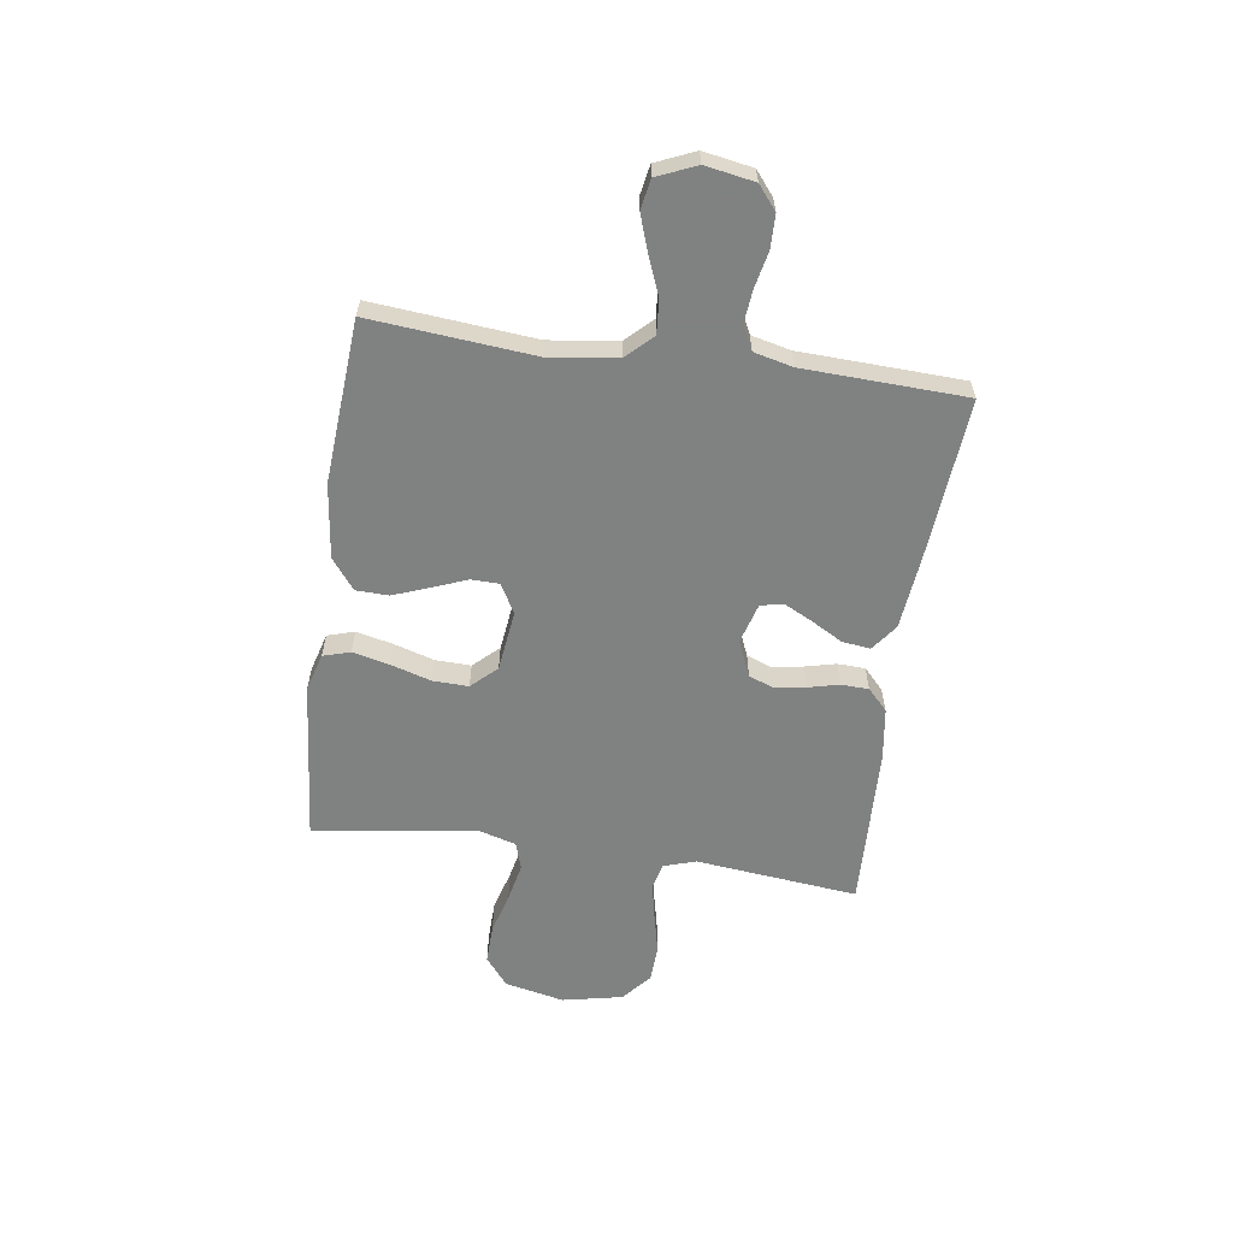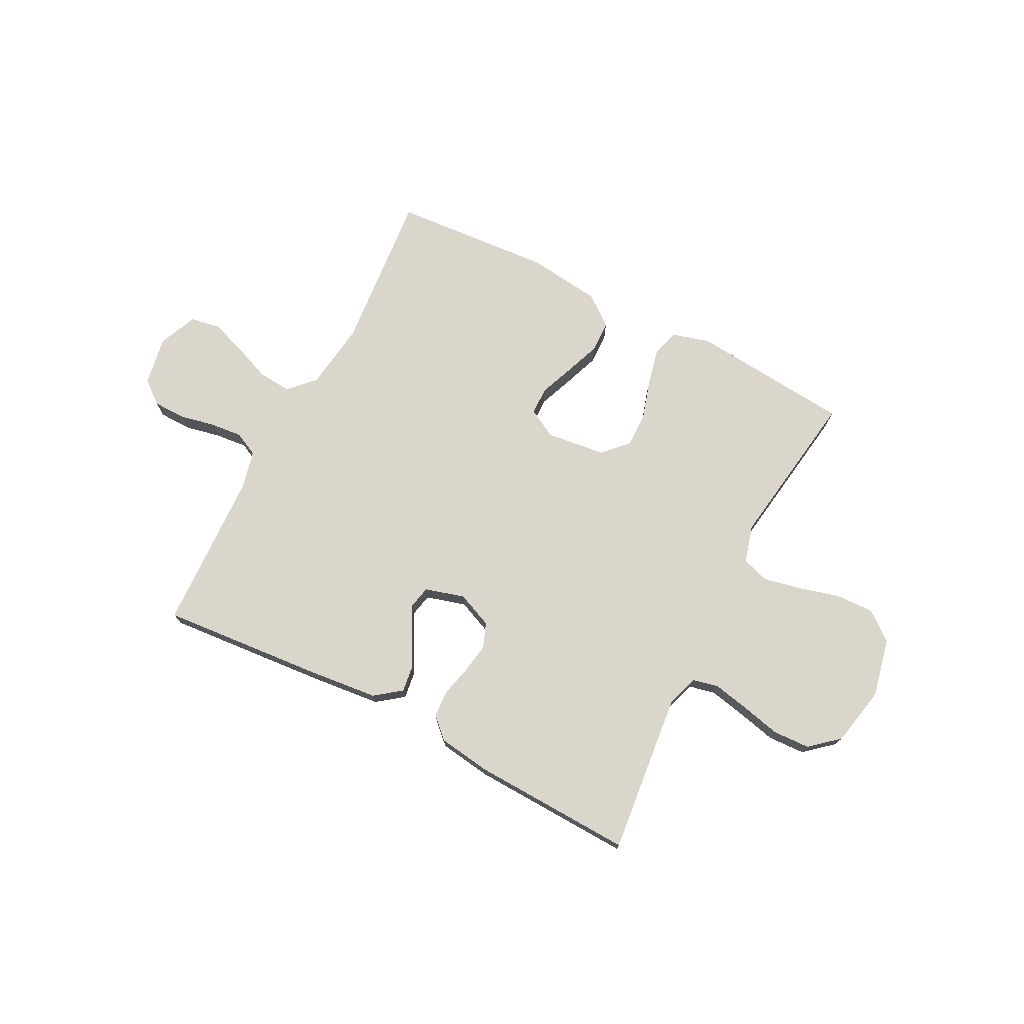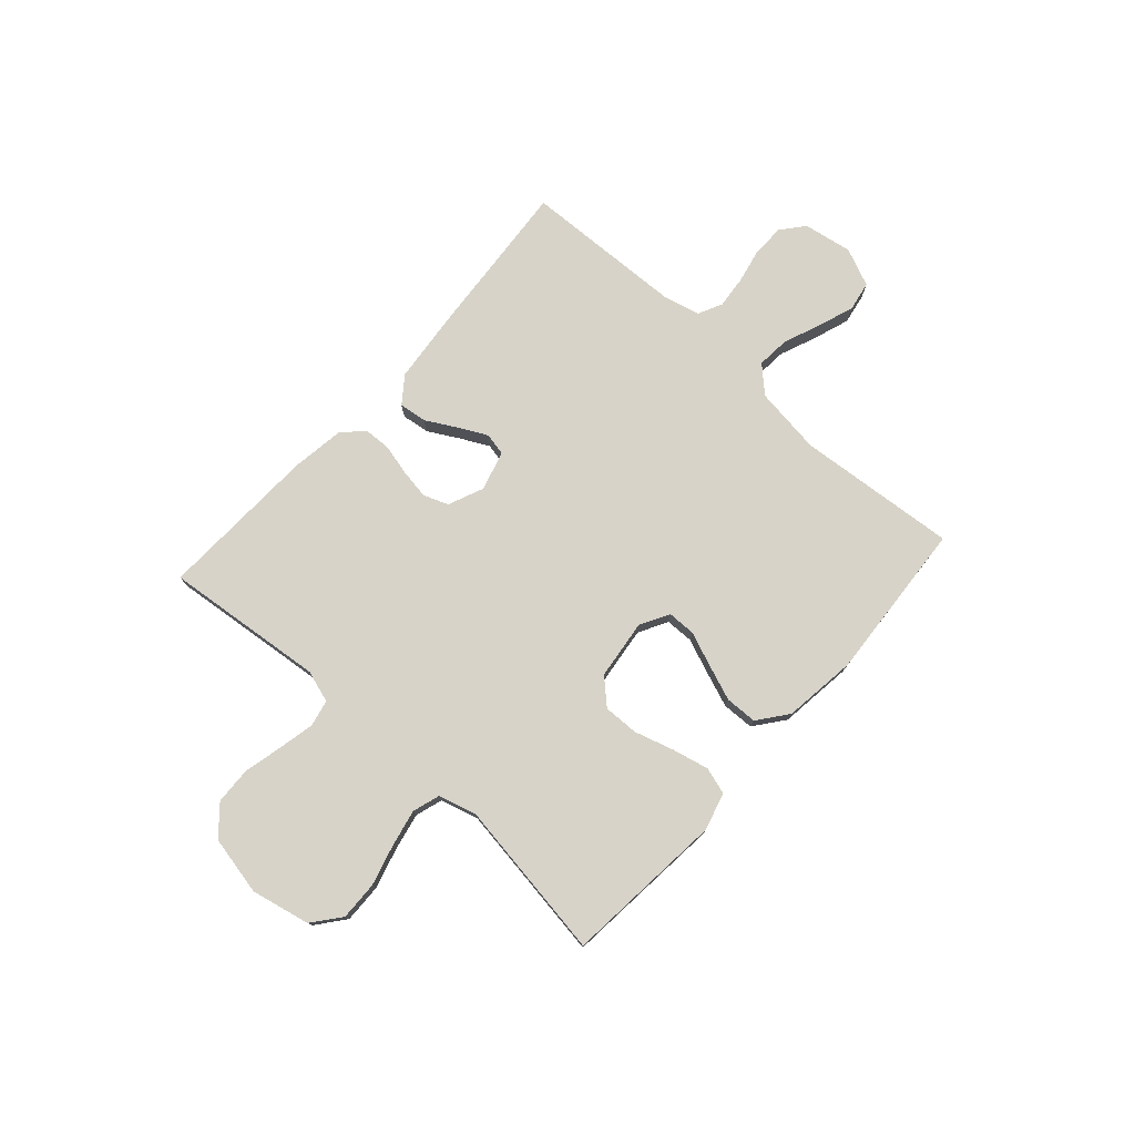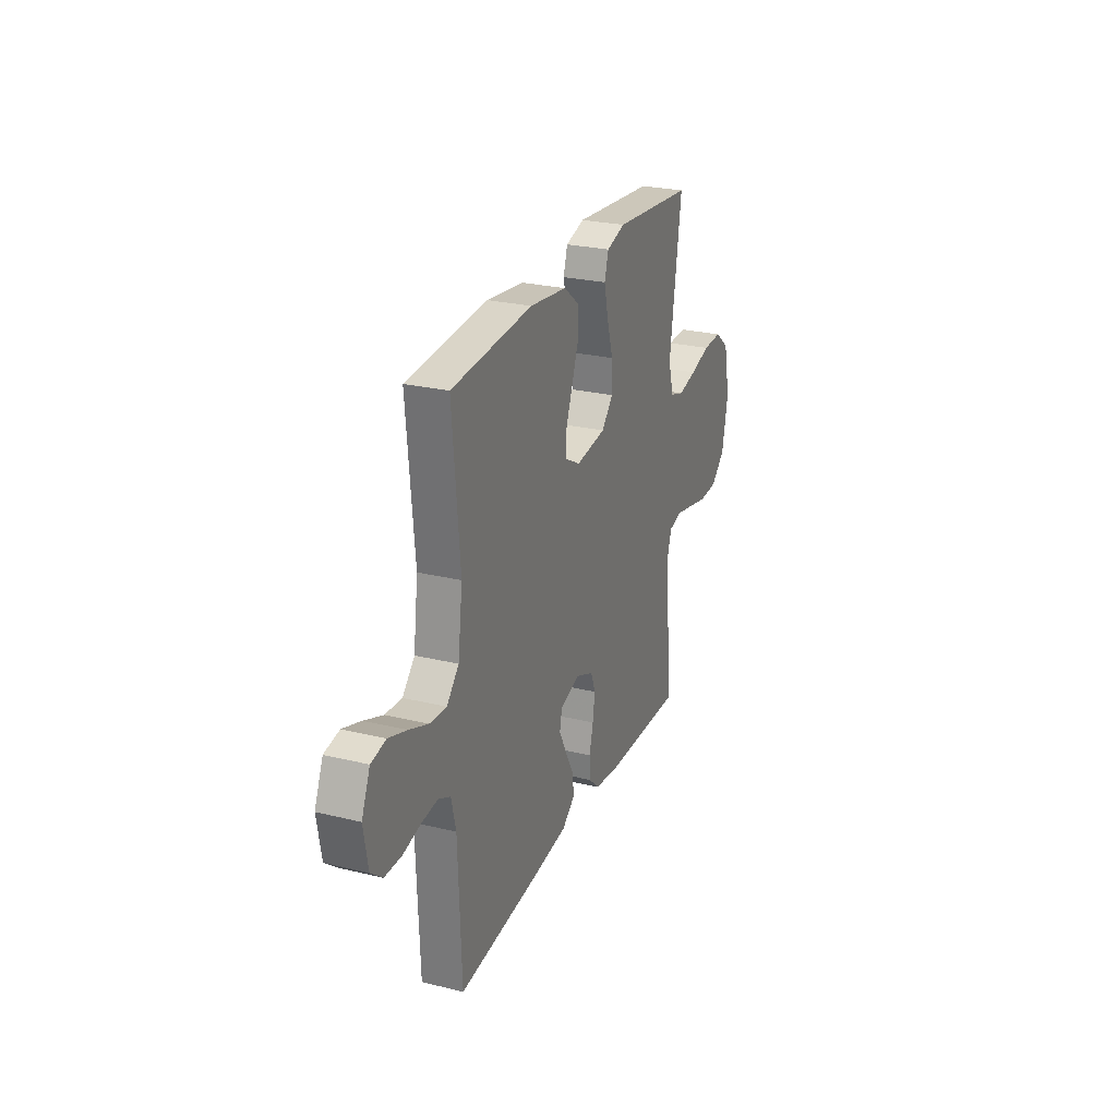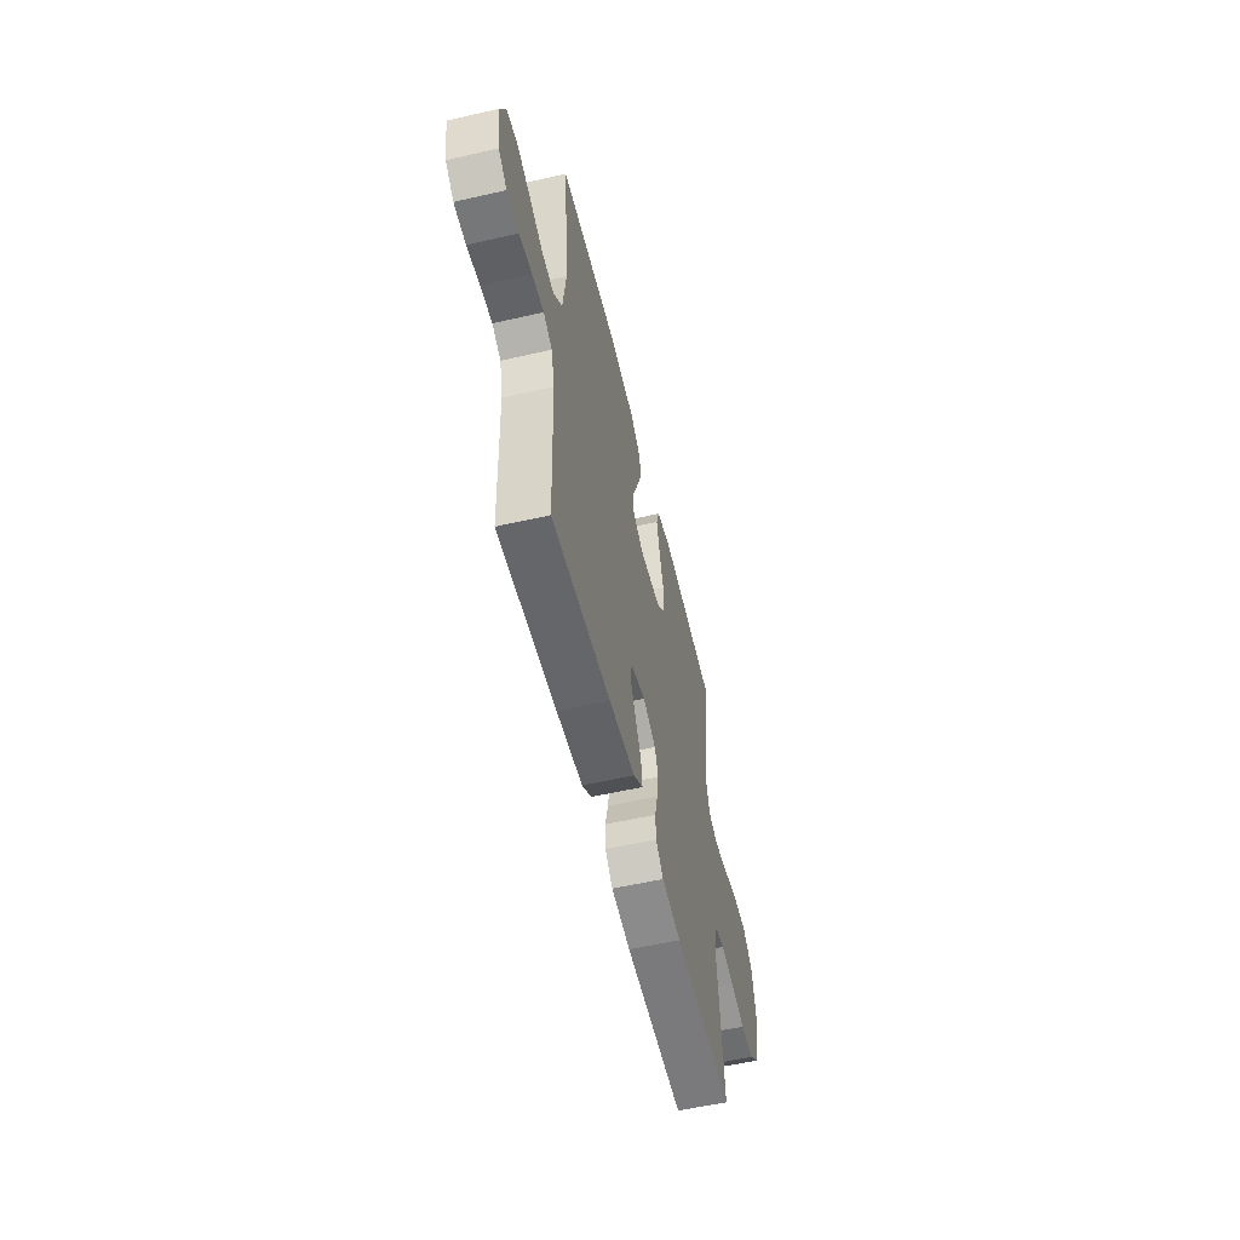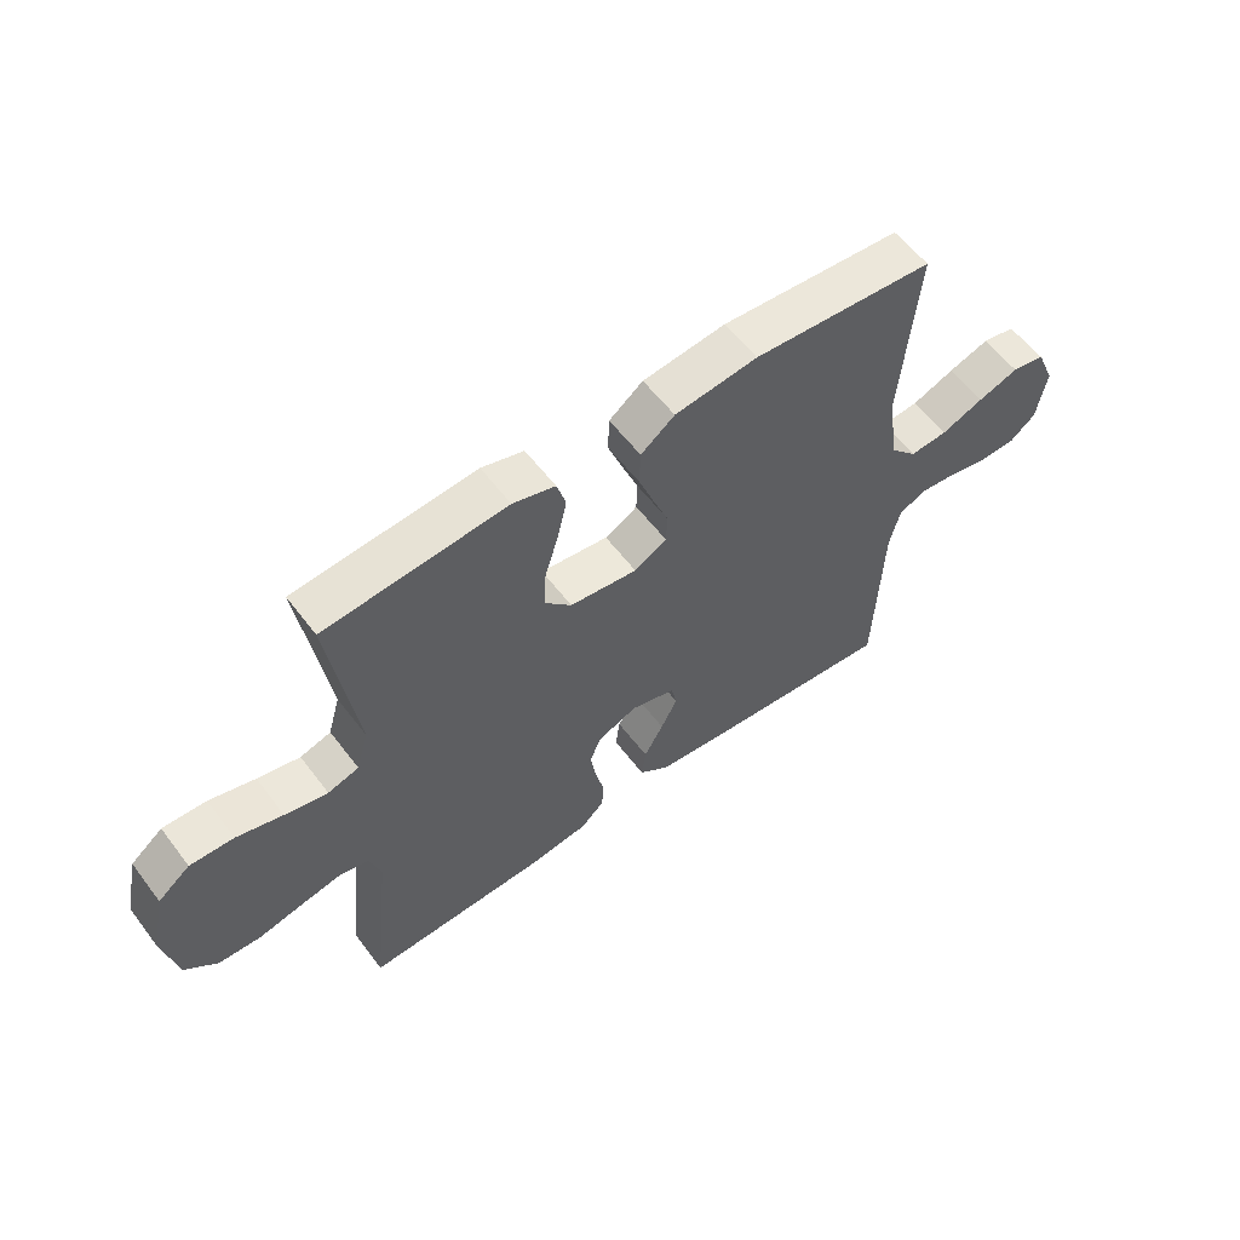
<metadata>
{"format":"obj","ext":"obj","renderer":"f3d","projection":"perspective","resolution":1024,"background":"white","views":[{"elev":-60.3,"azim":81.9,"up":"+Y"},{"elev":73.8,"azim":-152.7,"up":"+Y"},{"elev":76.7,"azim":-48.0,"up":"+Y"},{"elev":25.9,"azim":111.1,"up":"+Z"},{"elev":-56.2,"azim":103.5,"up":"+Z"},{"elev":57.9,"azim":-36.8,"up":"+Z"}]}
</metadata>
<code>
v -0.5 0.07 0.5
v -0.2 0.07 0.527
v -0.13 0.07 0.507
v -0.115 0.07 0.457
v -0.131 0.07 0.388
v -0.153 0.07 0.315
v -0.155 0.07 0.249
v -0.112 0.07 0.203
v 0 0.07 0.189
v 0.054 0.07 0.219
v 0.055 0.07 0.271
v 0.03 0.07 0.335
v 0.005 0.07 0.402
v 0.007 0.07 0.462
v 0.063 0.07 0.505
v 0.2 0.07 0.522
v 0.5 0.07 0.5
v 0.473 0.07 0.2
v 0.49 0.07 0.073
v 0.535 0.07 0.026
v 0.597 0.07 0.031
v 0.667 0.07 0.059
v 0.734 0.07 0.082
v 0.789 0.07 0.072
v 0.82 0.07 0
v 0.804 0.07 -0.091
v 0.761 0.07 -0.126
v 0.7 0.07 -0.127
v 0.634 0.07 -0.113
v 0.574 0.07 -0.107
v 0.529 0.07 -0.129
v 0.512 0.07 -0.2
v 0.5 0.07 -0.5
v 0.2 0.07 -0.475
v 0.066 0.07 -0.461
v 0.017 0.07 -0.424
v 0.024 0.07 -0.372
v 0.056 0.07 -0.315
v 0.083 0.07 -0.262
v 0.074 0.07 -0.22
v 0 0.07 -0.199
v -0.066 0.07 -0.227
v -0.084 0.07 -0.273
v -0.075 0.07 -0.329
v -0.061 0.07 -0.387
v -0.063 0.07 -0.438
v -0.102 0.07 -0.475
v -0.2 0.07 -0.489
v -0.5 0.07 -0.5
v -0.468 0.07 -0.2
v -0.487 0.07 -0.14
v -0.536 0.07 -0.129
v -0.603 0.07 -0.143
v -0.677 0.07 -0.16
v -0.746 0.07 -0.157
v -0.799 0.07 -0.111
v -0.822 0.07 0
v -0.798 0.07 0.11
v -0.745 0.07 0.152
v -0.673 0.07 0.15
v -0.597 0.07 0.129
v -0.527 0.07 0.114
v -0.476 0.07 0.13
v -0.456 0.07 0.2
v -0.5 0 0.5
v -0.2 0 0.527
v -0.13 0 0.507
v -0.115 0 0.457
v -0.131 0 0.388
v -0.153 0 0.315
v -0.155 0 0.249
v -0.112 0 0.203
v 0 0 0.189
v 0.054 0 0.219
v 0.055 0 0.271
v 0.03 0 0.335
v 0.005 0 0.402
v 0.007 0 0.462
v 0.063 0 0.505
v 0.2 0 0.522
v 0.5 0 0.5
v 0.473 0 0.2
v 0.49 0 0.073
v 0.535 0 0.026
v 0.597 0 0.031
v 0.667 0 0.059
v 0.734 0 0.082
v 0.789 0 0.072
v 0.82 0 0
v 0.804 0 -0.091
v 0.761 0 -0.126
v 0.7 0 -0.127
v 0.634 0 -0.113
v 0.574 0 -0.107
v 0.529 0 -0.129
v 0.512 0 -0.2
v 0.5 0 -0.5
v 0.2 0 -0.475
v 0.066 0 -0.461
v 0.017 0 -0.424
v 0.024 0 -0.372
v 0.056 0 -0.315
v 0.083 0 -0.262
v 0.074 0 -0.22
v 0 0 -0.199
v -0.066 0 -0.227
v -0.084 0 -0.273
v -0.075 0 -0.329
v -0.061 0 -0.387
v -0.063 0 -0.438
v -0.102 0 -0.475
v -0.2 0 -0.489
v -0.5 0 -0.5
v -0.468 0 -0.2
v -0.487 0 -0.14
v -0.536 0 -0.129
v -0.603 0 -0.143
v -0.677 0 -0.16
v -0.746 0 -0.157
v -0.799 0 -0.111
v -0.822 0 0
v -0.798 0 0.11
v -0.745 0 0.152
v -0.673 0 0.15
v -0.597 0 0.129
v -0.527 0 0.114
v -0.476 0 0.13
v -0.456 0 0.2
f 58 59 60 61
f 58 61 62
f 57 58 62
f 56 57 62 63
f 53 54 55 56
f 52 53 56 63
f 47 48 49 50
f 47 50 51
f 44 45 46 47
f 43 44 47 51
f 42 43 51
f 41 42 51 52
f 35 36 37 38
f 35 38 39
f 32 33 34 35
f 31 32 35 39
f 30 31 39 40
f 26 27 28 29
f 26 29 30
f 25 26 30
f 21 22 23 24
f 21 24 25 30
f 15 16 17 18
f 15 18 19
f 14 15 19 20
f 11 12 13 14
f 3 4 5 6
f 1 2 3 6
f 64 1 6 7
f 41 52 63 64
f 41 64 7 8
f 40 41 8 9
f 20 21 30 40
f 20 40 9 10
f 11 14 20
f 10 11 20
f 125 124 123 122
f 126 125 122
f 126 122 121
f 127 126 121 120
f 120 119 118 117
f 127 120 117 116
f 114 113 112 111
f 115 114 111
f 111 110 109 108
f 115 111 108 107
f 115 107 106
f 116 115 106 105
f 102 101 100 99
f 103 102 99
f 99 98 97 96
f 103 99 96 95
f 104 103 95 94
f 93 92 91 90
f 94 93 90
f 94 90 89
f 88 87 86 85
f 94 89 88 85
f 82 81 80 79
f 83 82 79
f 84 83 79 78
f 78 77 76 75
f 70 69 68 67
f 70 67 66 65
f 71 70 65 128
f 128 127 116 105
f 72 71 128 105
f 73 72 105 104
f 104 94 85 84
f 74 73 104 84
f 84 78 75
f 84 75 74
f 1 65 66 2
f 2 66 67 3
f 3 67 68 4
f 4 68 69 5
f 5 69 70 6
f 6 70 71 7
f 7 71 72 8
f 8 72 73 9
f 9 73 74 10
f 10 74 75 11
f 11 75 76 12
f 12 76 77 13
f 13 77 78 14
f 14 78 79 15
f 15 79 80 16
f 16 80 81 17
f 17 81 82 18
f 18 82 83 19
f 19 83 84 20
f 20 84 85 21
f 21 85 86 22
f 22 86 87 23
f 23 87 88 24
f 24 88 89 25
f 25 89 90 26
f 26 90 91 27
f 27 91 92 28
f 28 92 93 29
f 29 93 94 30
f 30 94 95 31
f 31 95 96 32
f 32 96 97 33
f 33 97 98 34
f 34 98 99 35
f 35 99 100 36
f 36 100 101 37
f 37 101 102 38
f 38 102 103 39
f 39 103 104 40
f 40 104 105 41
f 41 105 106 42
f 42 106 107 43
f 43 107 108 44
f 44 108 109 45
f 45 109 110 46
f 46 110 111 47
f 47 111 112 48
f 48 112 113 49
f 49 113 114 50
f 50 114 115 51
f 51 115 116 52
f 52 116 117 53
f 53 117 118 54
f 54 118 119 55
f 55 119 120 56
f 56 120 121 57
f 57 121 122 58
f 58 122 123 59
f 59 123 124 60
f 60 124 125 61
f 61 125 126 62
f 62 126 127 63
f 63 127 128 64
f 64 128 65 1

</code>
